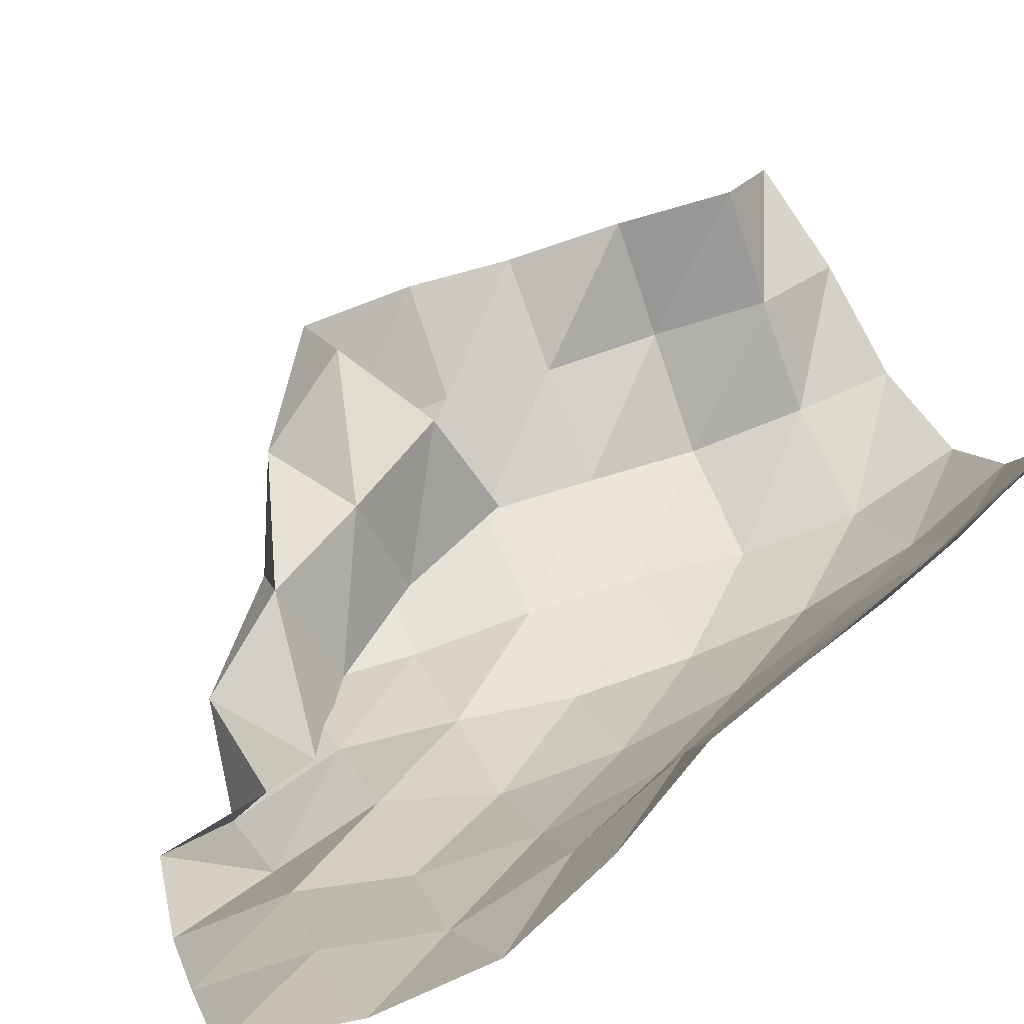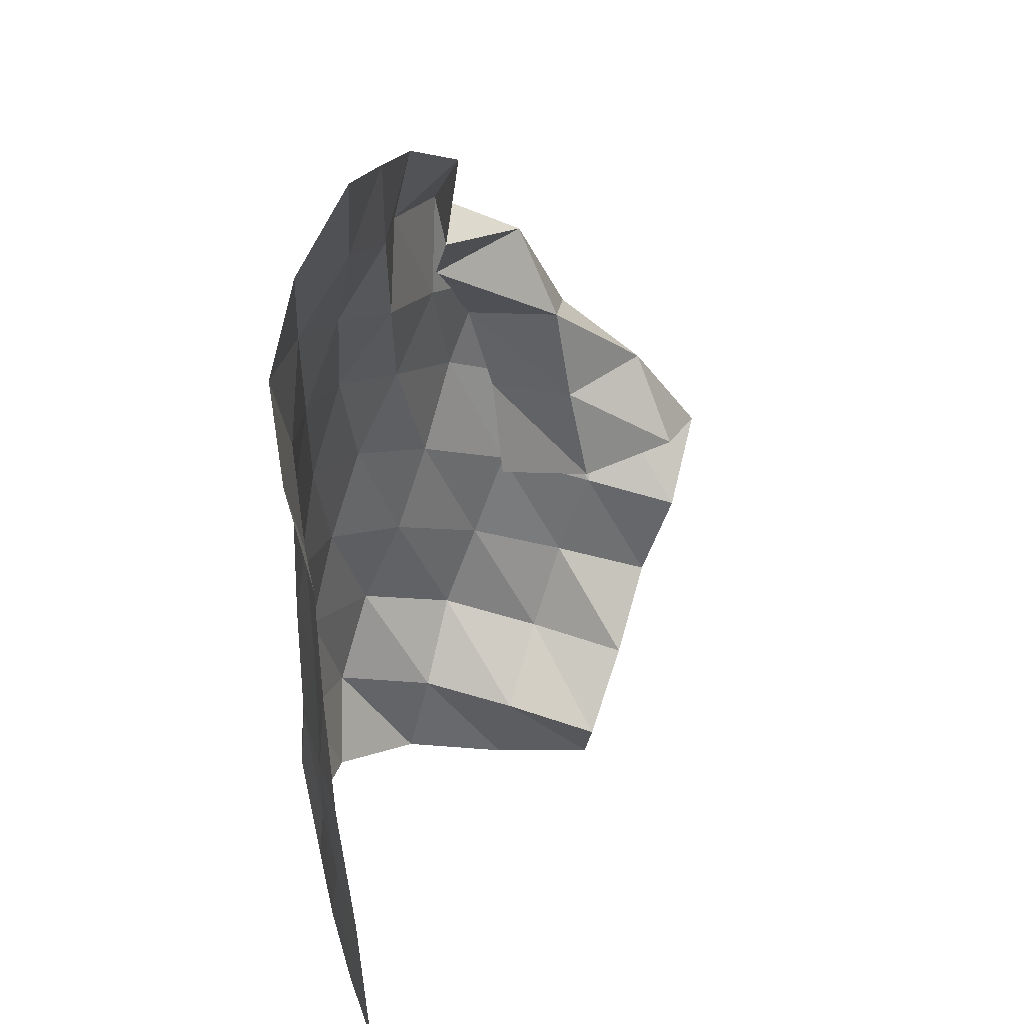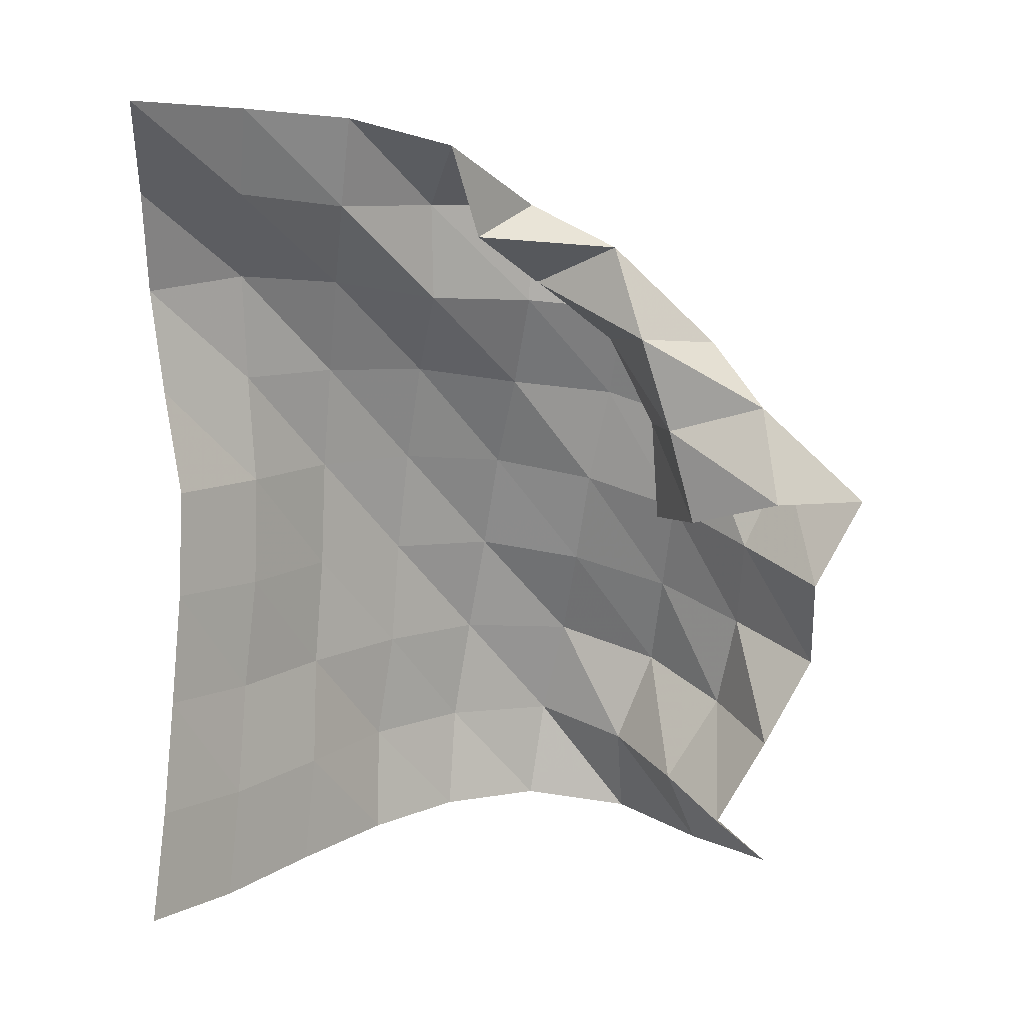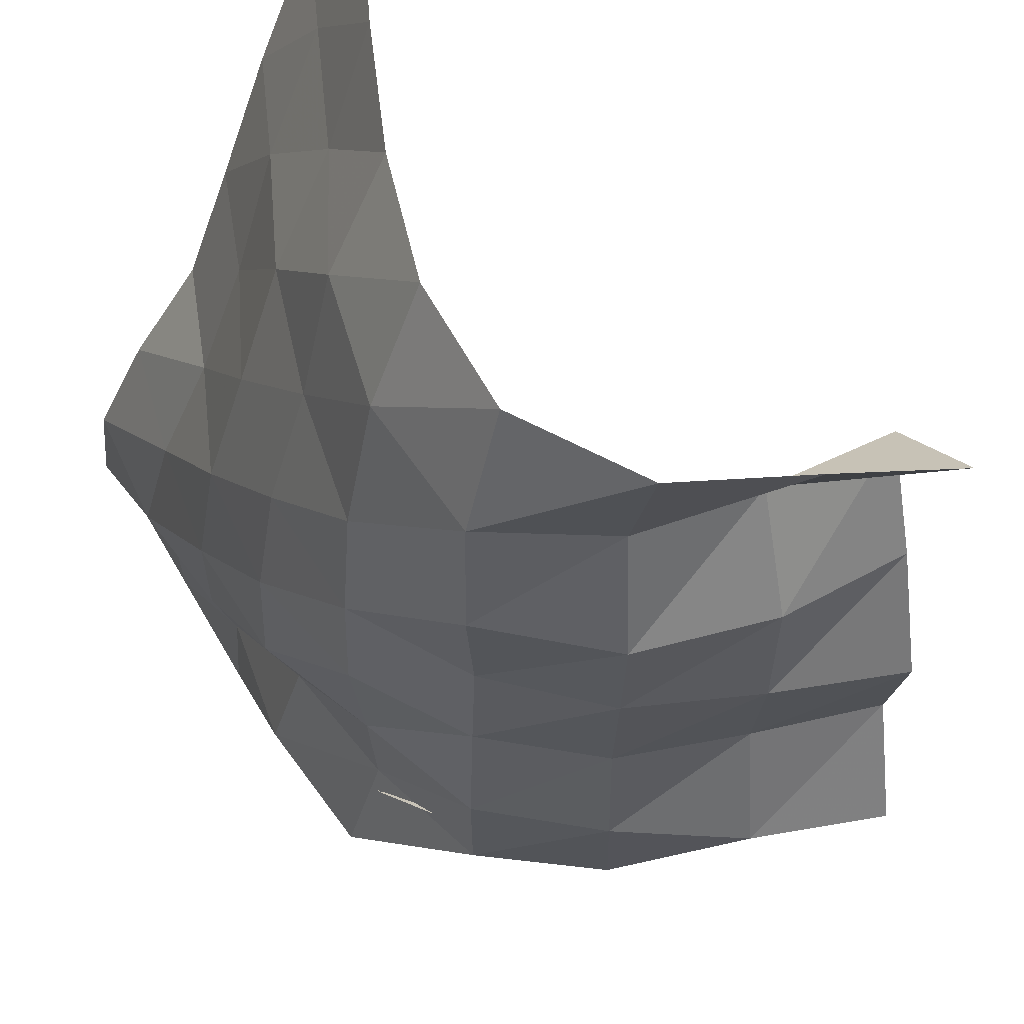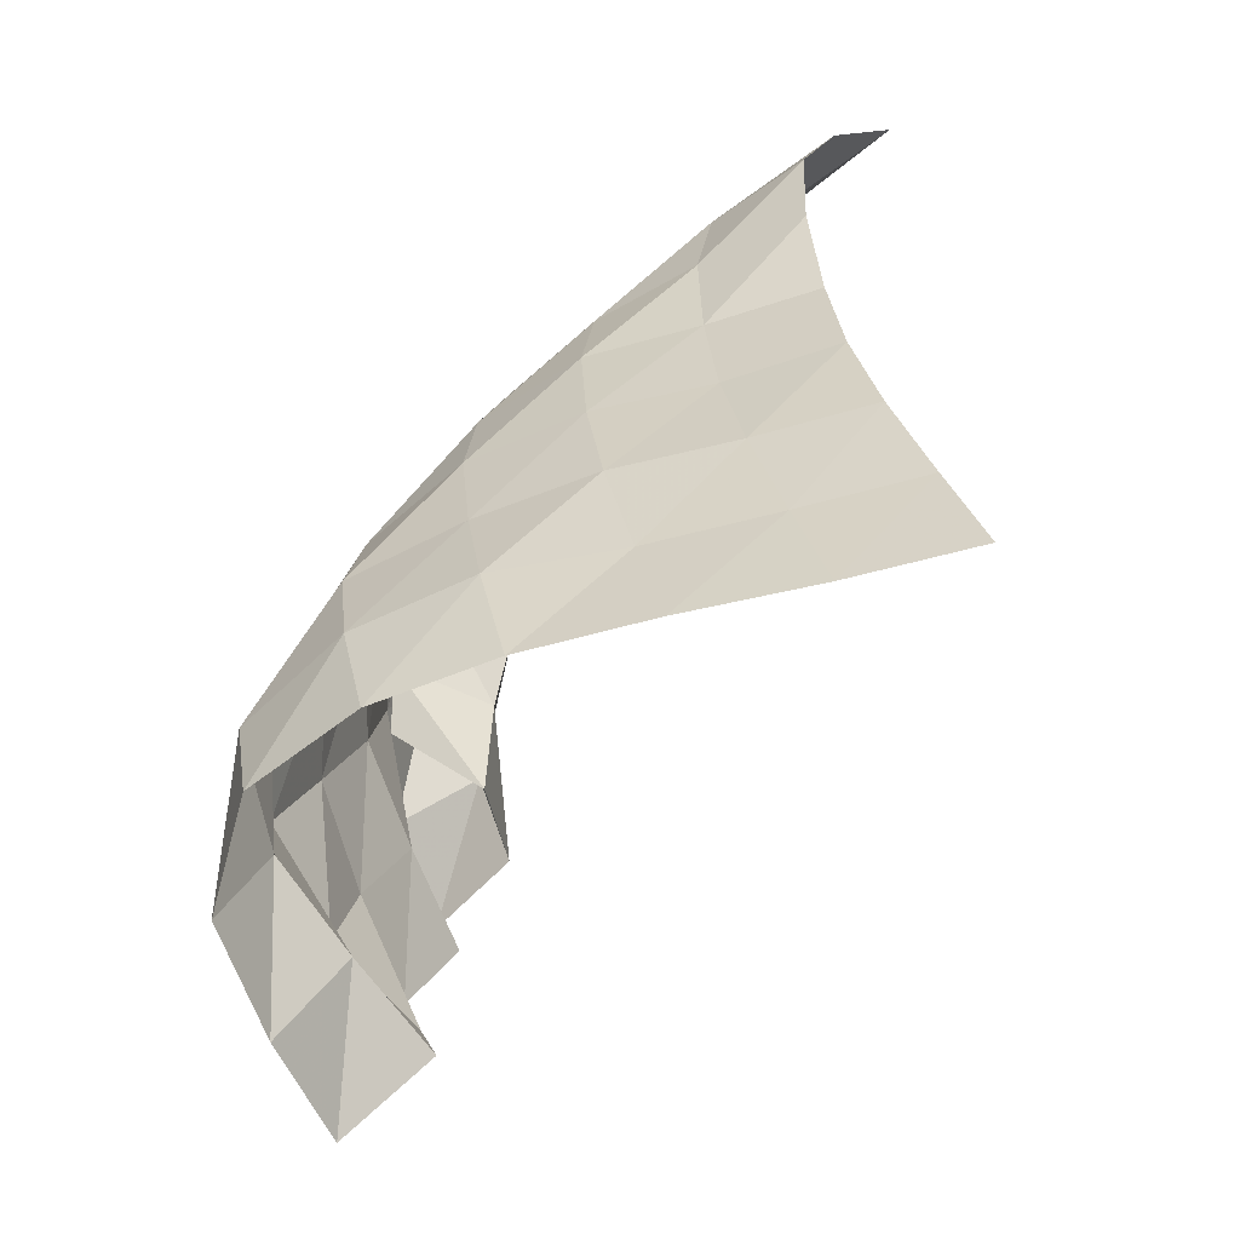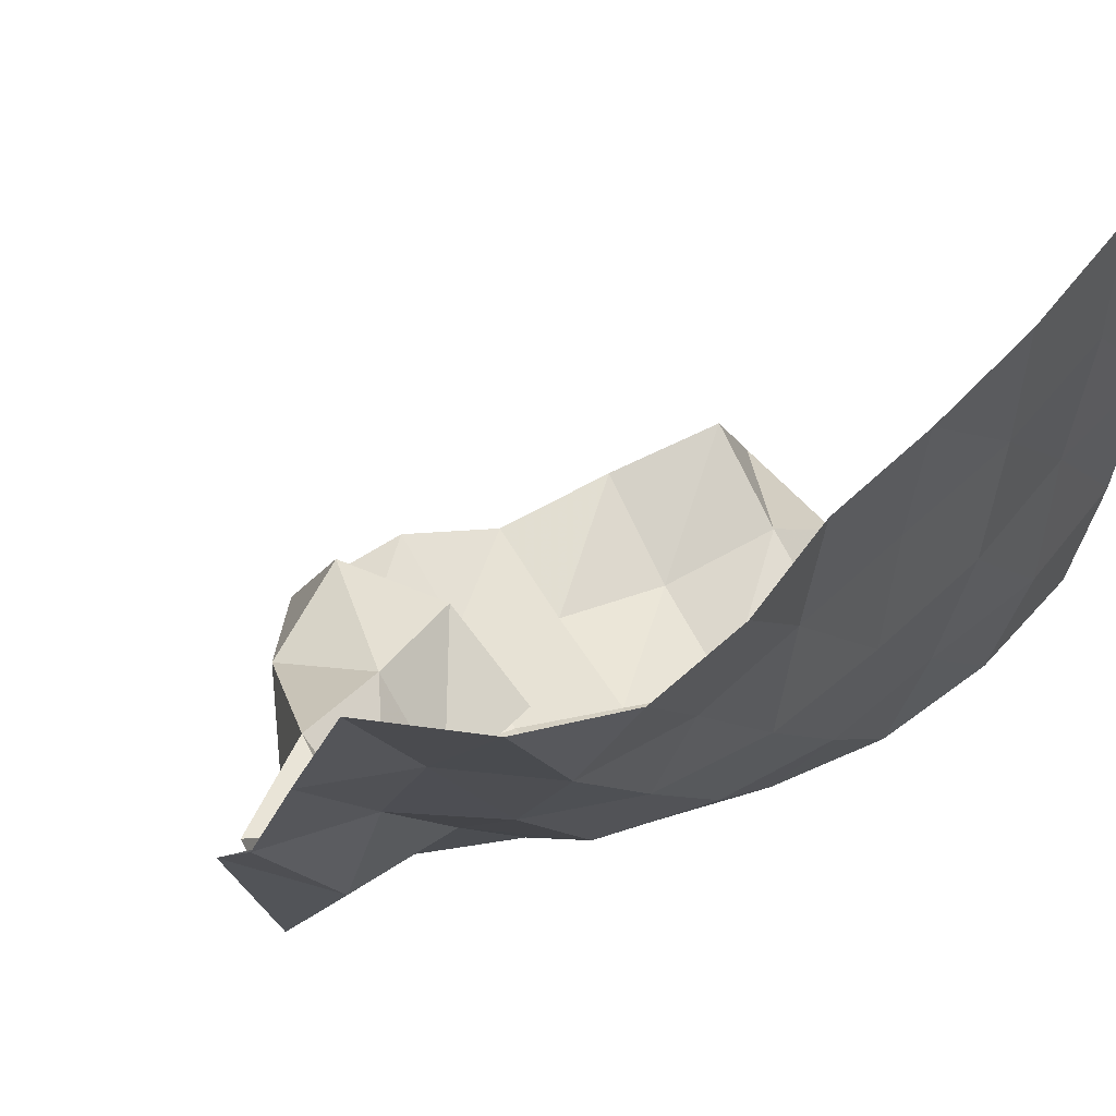
<metadata>
{"format":"obj","ext":"obj","renderer":"f3d","projection":"perspective","resolution":1024,"background":"white","views":[{"elev":73.6,"azim":53.1,"up":"+Y"},{"elev":20.1,"azim":161.2,"up":"+Z"},{"elev":10.0,"azim":-148.9,"up":"+Z"},{"elev":-39.4,"azim":163.0,"up":"+Y"},{"elev":-60.0,"azim":99.7,"up":"+Z"},{"elev":41.4,"azim":44.3,"up":"+Y"}]}
</metadata>
<code>
v -1 0 -1
v -0.9888 -0.06567 -0.7431
v -0.966 -0.1349 -0.4786
v -0.9571 -0.1835 -0.2154
v -0.9498 -0.2086 0.04088
v -0.8922 -0.223 0.2886
v -0.866 -0.2095 0.5398
v -0.912 -0.1322 0.781
v -1 0 1
v -1.024 -0.2714 -1.008
v -1.013 -0.3318 -0.753
v -0.9932 -0.3935 -0.4872
v -0.9992 -0.4363 -0.2196
v -0.9909 -0.4584 0.04414
v -0.9696 -0.4607 0.3067
v -0.9838 -0.425 0.5676
v -1.077 -0.309 0.7773
v -1.138 -0.2489 0.9827
v -1.053 -0.5611 -0.9897
v -1.049 -0.6114 -0.7349
v -1.021 -0.6644 -0.4741
v -1.021 -0.6997 -0.21
v -1.024 -0.7134 0.05294
v -1.06 -0.6947 0.3097
v -1.129 -0.6292 0.5458
v -1.221 -0.5306 0.7436
v -1.272 -0.494 0.9602
v -1.093 -0.8452 -0.9727
v -1.063 -0.8944 -0.7212
v -1.087 -0.9331 -0.4611
v -1.093 -0.9576 -0.2027
v -1.132 -0.9486 0.05366
v -1.198 -0.9122 0.2991
v -1.309 -0.8117 0.5006
v -1.316 -0.7925 0.7408
v -1.447 -0.6869 0.8931
v -1.158 -1.112 -0.9672
v -1.145 -1.161 -0.7168
v -1.175 -1.194 -0.4611
v -1.234 -1.182 -0.2116
v -1.302 -1.141 0.03152
v -1.395 -1.078 0.2602
v -1.477 -1.015 0.4877
v -1.486 -1.015 0.7367
v -1.451 -0.8066 0.6614
v -1.286 -1.35 -0.977
v -1.304 -1.393 -0.7285
v -1.377 -1.382 -0.4801
v -1.458 -1.31 -0.255
v -1.524 -1.264 -0.01758
v -1.592 -1.25 0.227
v -1.665 -1.196 0.4592
v -1.72 -1.041 0.6321
v -1.492 -1.033 0.5346
v -1.526 -1.463 -1.008
v -1.558 -1.382 -0.779
v -1.634 -1.434 -0.5484
v -1.7 -1.37 -0.3162
v -1.765 -1.306 -0.08296
v -1.839 -1.298 0.154
v -1.912 -1.232 0.3798
v -1.815 -1.014 0.4006
v -1.628 -1.188 0.3793
v -1.786 -1.412 -1.047
v -1.774 -1.274 -0.8371
v -1.878 -1.36 -0.6274
v -1.945 -1.336 -0.3878
v -2.002 -1.255 -0.1601
v -2.083 -1.323 0.06494
v -2.099 -1.144 0.2275
v -1.872 -1.063 0.1615
v -1.72 -1.26 0.148
v -2.035 -1.344 -1.053
v -1.984 -1.152 -0.8984
v -2.09 -1.218 -0.6823
v -2.186 -1.289 -0.4615
v -2.234 -1.193 -0.2343
v -2.325 -1.277 -0.01549
v -2.175 -1.08 -0.009604
v -1.932 -1.086 -0.07816
v -1.744 -1.249 -0.1039
f 1 10 2
f 2 10 11
f 2 11 3
f 3 11 12
f 3 12 4
f 4 12 13
f 4 13 5
f 5 13 14
f 5 14 6
f 6 14 15
f 6 15 7
f 7 15 16
f 7 16 8
f 8 16 17
f 8 17 9
f 9 17 18
f 10 19 11
f 11 19 20
f 11 20 12
f 12 20 21
f 12 21 13
f 13 21 22
f 13 22 14
f 14 22 23
f 14 23 15
f 15 23 24
f 15 24 16
f 16 24 25
f 16 25 17
f 17 25 26
f 17 26 18
f 18 26 27
f 19 28 20
f 20 28 29
f 20 29 21
f 21 29 30
f 21 30 22
f 22 30 31
f 22 31 23
f 23 31 32
f 23 32 24
f 24 32 33
f 24 33 25
f 25 33 34
f 25 34 26
f 26 34 35
f 26 35 27
f 27 35 36
f 28 37 29
f 29 37 38
f 29 38 30
f 30 38 39
f 30 39 31
f 31 39 40
f 31 40 32
f 32 40 41
f 32 41 33
f 33 41 42
f 33 42 34
f 34 42 43
f 34 43 35
f 35 43 44
f 35 44 36
f 36 44 45
f 37 46 38
f 38 46 47
f 38 47 39
f 39 47 48
f 39 48 40
f 40 48 49
f 40 49 41
f 41 49 50
f 41 50 42
f 42 50 51
f 42 51 43
f 43 51 52
f 43 52 44
f 44 52 53
f 44 53 45
f 45 53 54
f 46 55 47
f 47 55 56
f 47 56 48
f 48 56 57
f 48 57 49
f 49 57 58
f 49 58 50
f 50 58 59
f 50 59 51
f 51 59 60
f 51 60 52
f 52 60 61
f 52 61 53
f 53 61 62
f 53 62 54
f 54 62 63
f 55 64 56
f 56 64 65
f 56 65 57
f 57 65 66
f 57 66 58
f 58 66 67
f 58 67 59
f 59 67 68
f 59 68 60
f 60 68 69
f 60 69 61
f 61 69 70
f 61 70 62
f 62 70 71
f 62 71 63
f 63 71 72
f 64 73 65
f 65 73 74
f 65 74 66
f 66 74 75
f 66 75 67
f 67 75 76
f 67 76 68
f 68 76 77
f 68 77 69
f 69 77 78
f 69 78 70
f 70 78 79
f 70 79 71
f 71 79 80
f 71 80 72
f 72 80 81

</code>
